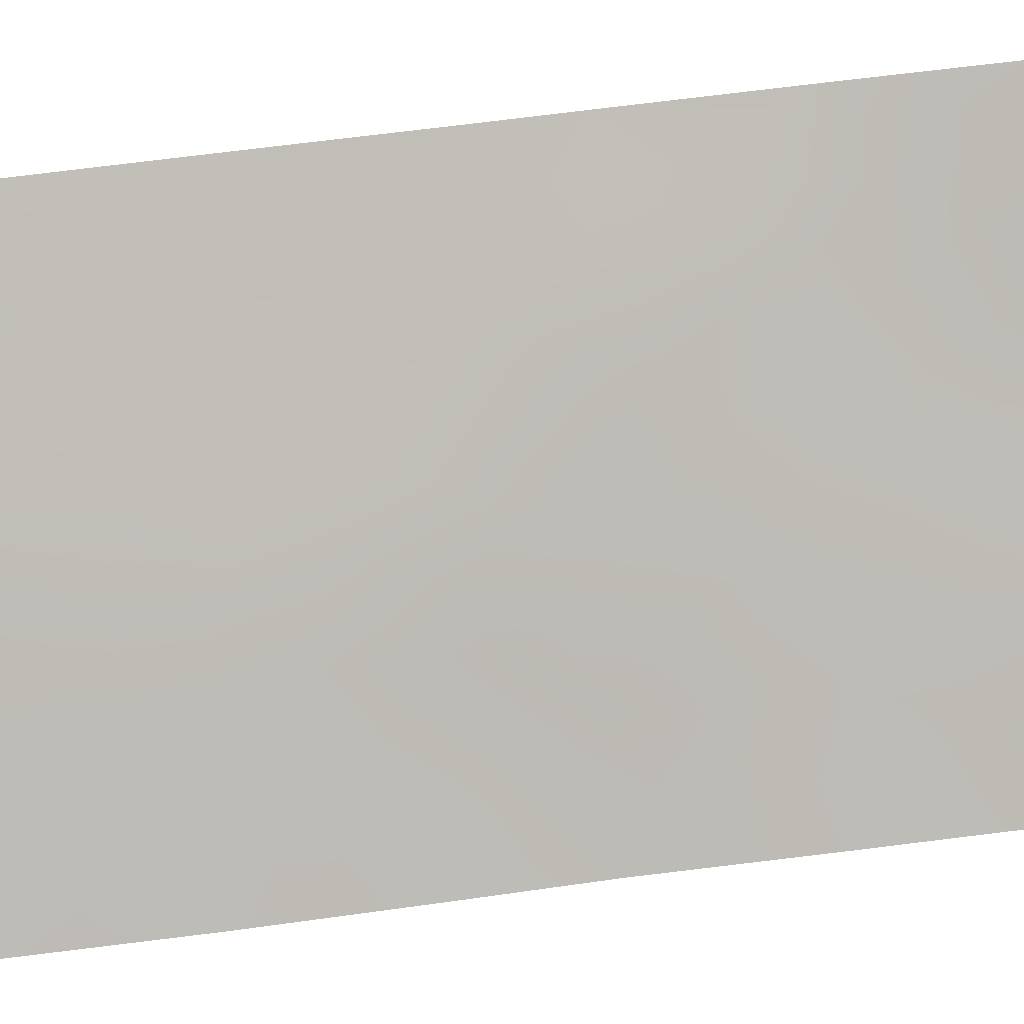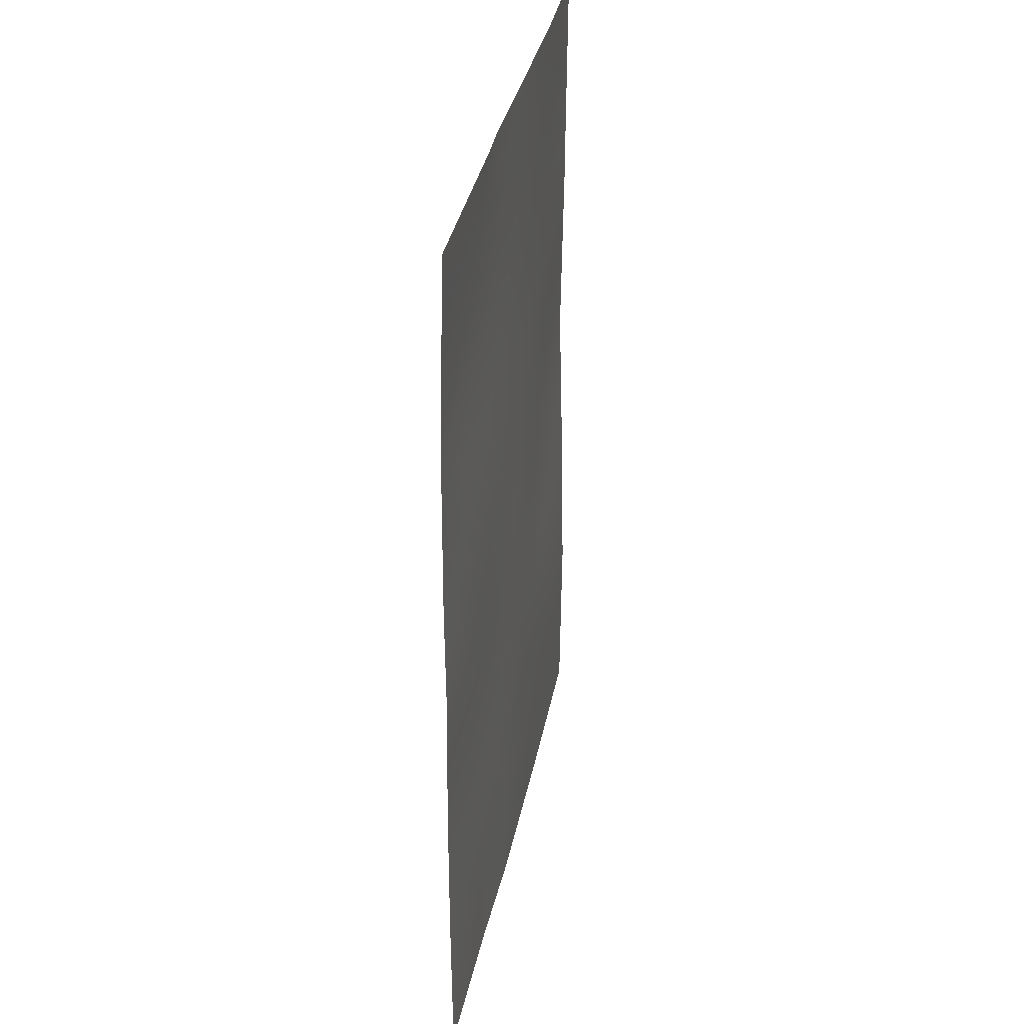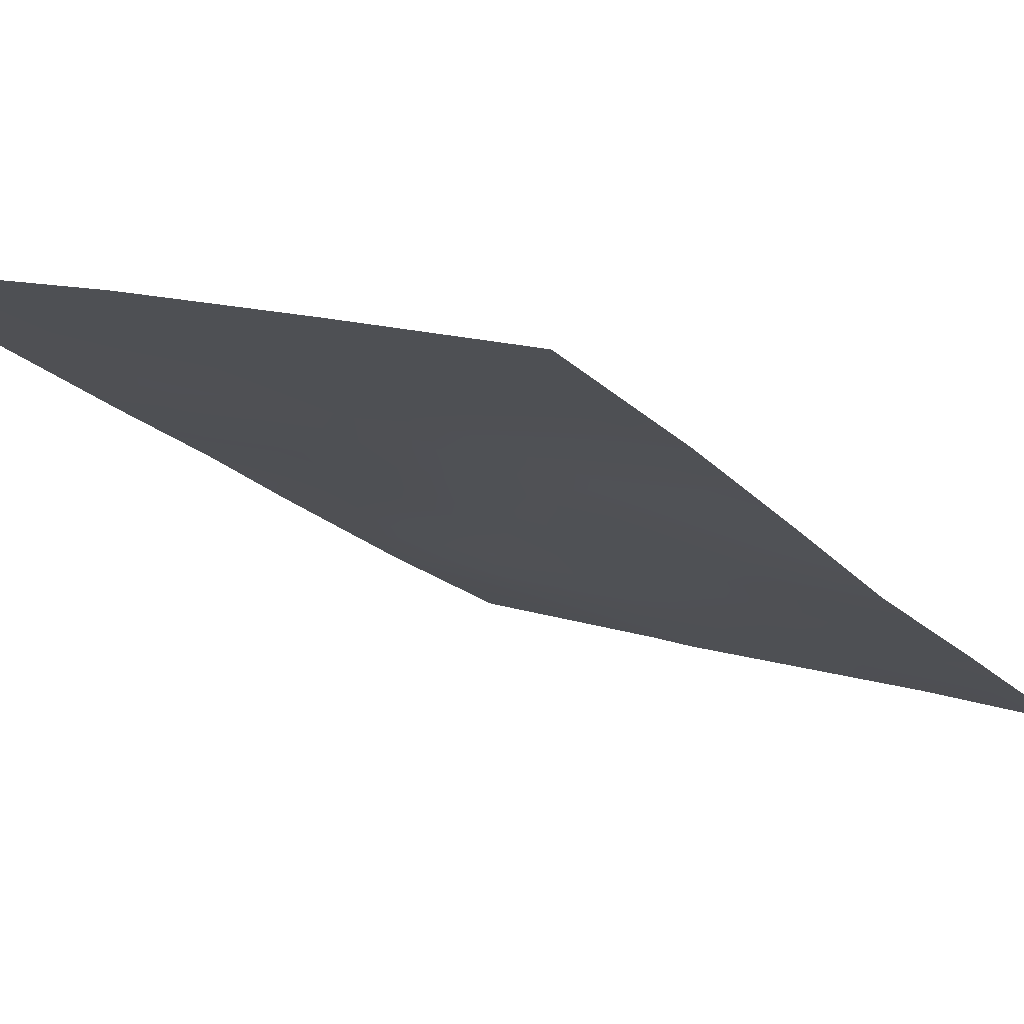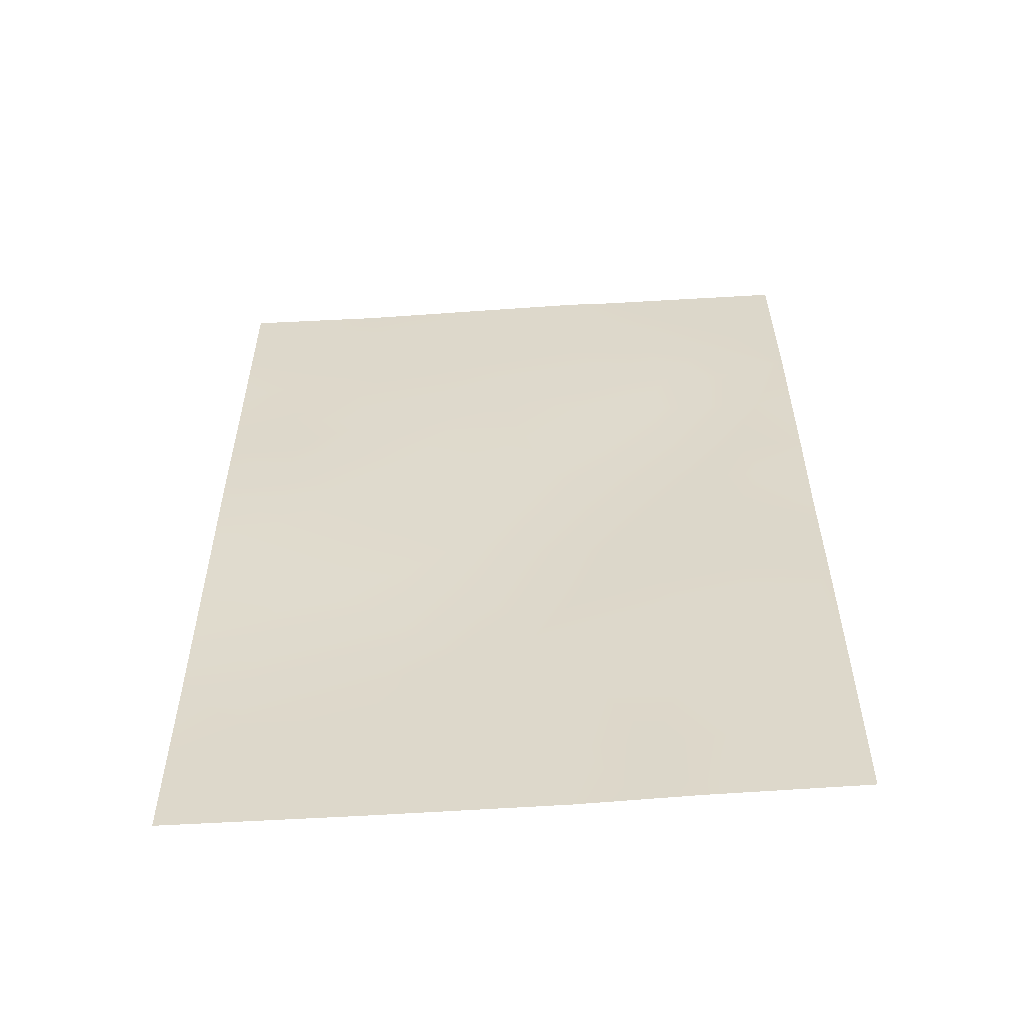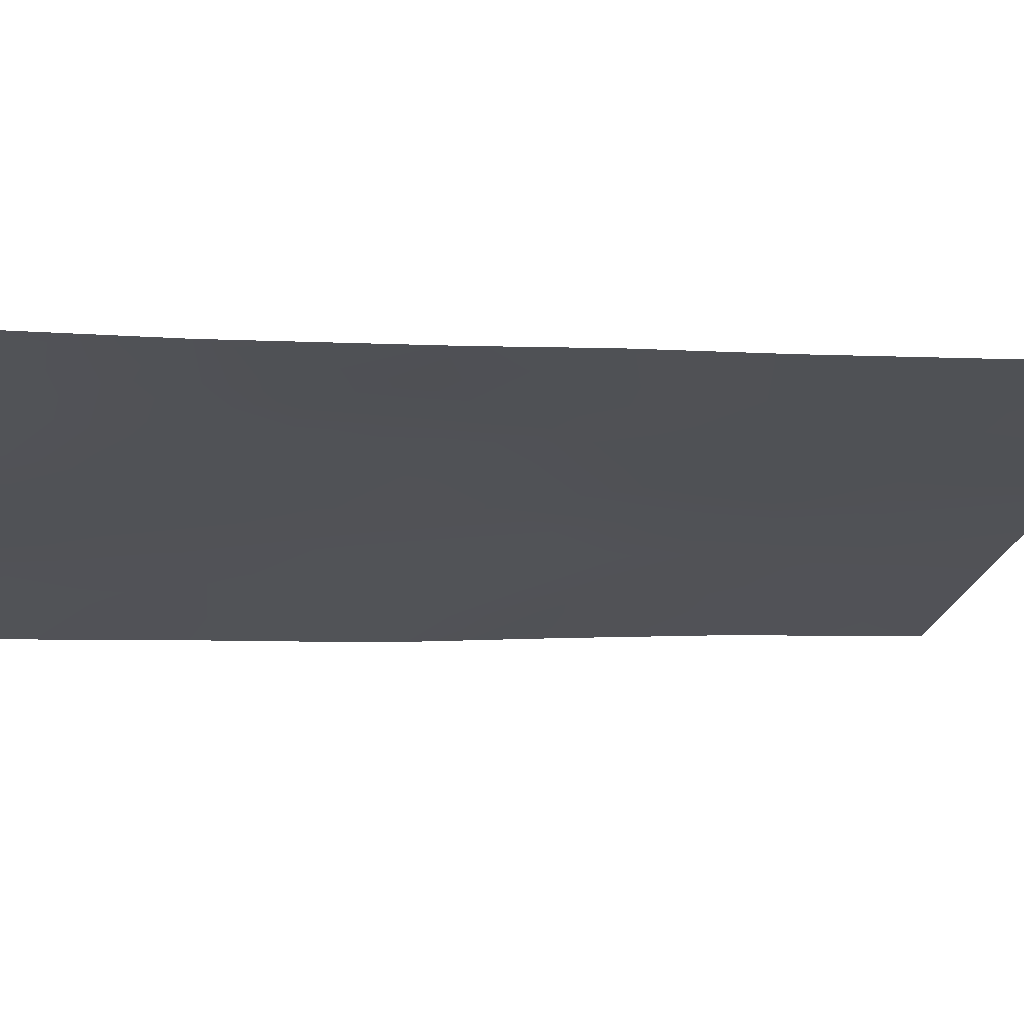
<metadata>
{"format":"obj","ext":"obj","renderer":"f3d","projection":"perspective","resolution":1024,"background":"white","views":[{"elev":76.1,"azim":-97.1,"up":"+Y"},{"elev":34.5,"azim":120.3,"up":"+Z"},{"elev":-20.7,"azim":-149.8,"up":"+Y"},{"elev":-56.8,"azim":23.3,"up":"+Z"},{"elev":-2.5,"azim":78.0,"up":"+Y"}]}
</metadata>
<code>
v -14.15 57.33 -48
v -12.32 57.93 -47.93
v -18.98 55.58 -40.45
v -14.25 57.27 -38
v -11.29 58.27 -42.72
v -18.96 55.55 -43.25
v -11.3 58.28 -40.29
v -18.98 55.58 -40.66
v -17.7 56.04 -39.57
v -16.08 56.65 -43.5
v -19.01 55.64 -47.55
v -13.14 57.64 -50
v -11.28 58.26 -47.85
v -15.47 56.91 -45.88
v -16.59 56.47 -38
v -17.31 56.22 -38
v -14.19 57.33 -44.03
v -11.29 58.26 -45.87
v -18.98 55.6 -38
v -13.74 57.47 -38
v -11.33 58.34 -38
v -11.29 58.27 -50
v -19 55.62 -50
v -18.99 55.6 -45.37
v -11.3 58.28 -44.19
v -17.31 56.19 -44.58
v -14.51 57.2 -50
v -16.79 56.41 -50
v -15.39 56.86 -39.83
v -17.11 56.25 -41.42
v -17.56 56.14 -48.98
v -13.05 57.72 -42.37
v -12.32 57.94 -44.2
v -17.38 56.22 -46.75
v -15.96 56.72 -48.28
v -13.3 57.6 -45.98
v -15.06 56.99 -41.96
v -12.23 57.97 -40.63
v -18.32 55.82 -40.22
v -11.29 58.28 -41.5
v -11.76 58.12 -41.51
v -12.54 57.88 -41.45
v -12.19 57.99 -42.47
v -18.97 55.58 -44.31
v -18.14 55.9 -45
v -18.14 55.87 -43.92
v -11.31 58.31 -39.15
v -18.97 55.57 -41.96
v -18.18 55.84 -42.82
v -18.06 55.9 -41.88
v -11.86 58.08 -48.95
v -12.74 57.78 -48.97
v -12.22 57.96 -50
v -17.35 56.17 -40.45
v -18.21 55.85 -41.12
v -12.53 57.9 -38
v -11.96 58.09 -38.72
v -11.29 58.27 -48.92
v -18.33 55.87 -49.2
v -17.89 56.01 -50
v -13.88 57.4 -38.72
v -19 55.62 -46.46
v -18.22 55.92 -47.14
v -18.17 55.92 -46.07
v -13.26 57.64 -44.14
v -12.72 57.83 -43.31
v -13.62 57.53 -43.2
v -17.06 56.29 -38.84
v -18.04 55.94 -38.7
v -15.42 56.87 -38
v -16.01 56.66 -38.87
v -14.87 57.05 -38.82
v -13.97 57.39 -42.24
v -13.37 57.59 -41.42
v -14.27 57.26 -41.25
v -17.31 56.22 -45.67
v -15.14 56.99 -43.81
v -15.75 56.78 -44.6
v -14.78 57.14 -44.9
v -11.28 58.26 -46.86
v -11.88 58.07 -46.9
v -17.16 56.23 -43.35
v -16.6 56.46 -44.17
v -13.83 57.42 -50
v -13.59 57.5 -49
v -14.4 57.24 -49.03
v -13.78 57.46 -45.01
v -12.82 57.77 -45.06
v -16.78 56.43 -48.66
v -16.64 56.48 -47.5
v -17.47 56.18 -47.84
v -14.56 57.19 -43.02
v -13.24 57.63 -47.97
v -13.77 57.45 -46.97
v -12.81 57.76 -46.95
v -14.32 57.27 -45.95
v -14.9 57.09 -46.78
v -14.27 57.25 -39.56
v -17.41 56.13 -42.37
v -14.54 57.16 -40.37
v -13.64 57.47 -40.42
v -15.22 56.93 -40.96
v -12.2 57.99 -39.65
v -16.63 56.44 -39.71
v -18.15 55.91 -38
v -18.26 55.9 -48.22
v -19 55.63 -48.77
v -11.29 58.28 -43.46
v -11.85 58.09 -43.41
v -16.23 56.56 -40.65
v -16.01 56.65 -41.66
v -15.73 56.81 -47.16
v -15.06 57.03 -48.08
v -11.89 58.08 -45.05
v -12.33 57.92 -45.96
v -11.29 58.27 -45.03
v -16.48 56.54 -46.36
v -15.65 56.81 -50
v -15.3 56.94 -49.1
v -16.14 56.65 -49.2
v -18.98 55.59 -39.22
v -15.52 56.84 -42.75
v -16.47 56.49 -42.45
v -16.46 56.52 -45.22
v -12.92 57.75 -38.74
v -13.24 57.61 -39.58
v -12.87 57.74 -40.43
f 5 40 41
f 41 42 43
f 44 45 46
f 48 49 50
f 51 52 53
f 54 9 39
f 21 56 57
f 22 58 51
f 31 59 60
f 20 4 61
f 62 63 64
f 65 66 67
f 9 68 69
f 70 71 72
f 73 74 75
f 45 64 76
f 77 78 79
f 80 18 81
f 84 85 86
f 87 88 65
f 89 90 91
f 73 92 67
f 52 93 85
f 94 93 95
f 94 96 97
f 72 98 61
f 46 82 49
f 50 99 30
f 98 100 101
f 102 75 100
f 68 9 104
f 106 107 59
f 108 5 109
f 66 109 43
f 102 110 111
f 112 113 97
f 114 88 115
f 114 18 116
f 106 91 63
f 90 112 117
f 118 119 120
f 113 119 86
f 115 95 81
f 96 87 79
f 122 77 92
f 122 111 123
f 123 99 82
f 29 104 110
f 76 117 124
f 83 124 78
f 125 103 57
f 8 39 3
f 40 7 41
f 5 41 43
f 41 7 38
f 43 42 32
f 6 44 46
f 44 24 45
f 46 45 26
f 103 7 47
f 8 48 55
f 48 6 49
f 50 49 99
f 22 51 53
f 51 2 52
f 53 52 12
f 55 54 39
f 56 125 57
f 61 125 20
f 58 13 51
f 2 51 13
f 28 31 60
f 60 59 23
f 24 62 64
f 62 11 63
f 64 63 34
f 17 65 67
f 65 33 66
f 67 66 32
f 68 16 69
f 16 68 15
f 4 70 72
f 70 15 71
f 72 71 29
f 37 73 75
f 73 32 74
f 75 74 101
f 26 45 76
f 45 24 64
f 76 64 34
f 17 77 79
f 77 10 78
f 79 78 14
f 13 81 2
f 81 13 80
f 82 26 83
f 82 83 10
f 27 84 86
f 84 12 85
f 86 85 1
f 17 87 65
f 87 36 88
f 65 88 33
f 31 89 91
f 89 35 90
f 91 90 34
f 32 73 67
f 73 37 92
f 67 92 17
f 12 52 85
f 52 2 93
f 85 93 1
f 36 94 95
f 94 1 93
f 95 93 2
f 1 94 97
f 94 36 96
f 4 72 61
f 72 29 98
f 61 98 126
f 6 46 49
f 46 26 82
f 49 82 99
f 55 50 30
f 126 98 101
f 98 29 100
f 29 102 100
f 102 37 75
f 100 75 101
f 71 68 104
f 104 9 54
f 110 54 30
f 69 16 105
f 69 105 19
f 31 106 59
f 106 11 107
f 59 107 23
f 25 109 33
f 109 25 108
f 32 66 43
f 66 33 109
f 43 109 5
f 101 74 127
f 74 32 42
f 102 29 110
f 14 112 97
f 112 35 113
f 97 113 1
f 18 114 115
f 114 33 88
f 115 88 36
f 33 114 25
f 116 25 114
f 11 106 63
f 106 31 91
f 63 91 34
f 34 90 117
f 90 35 112
f 117 112 14
f 28 118 120
f 118 27 119
f 120 119 35
f 1 113 86
f 113 35 119
f 86 119 27
f 35 89 120
f 18 115 81
f 115 36 95
f 81 95 2
f 14 96 79
f 96 36 87
f 79 87 17
f 3 39 121
f 121 69 19
f 37 122 92
f 122 10 77
f 92 77 17
f 10 122 123
f 10 123 82
f 123 30 99
f 29 71 104
f 71 15 68
f 110 104 54
f 26 76 124
f 76 34 117
f 124 117 14
f 10 83 78
f 83 26 124
f 78 124 14
f 126 103 125
f 125 56 20
f 126 125 61
f 89 31 28
f 120 89 28
f 47 21 57
f 55 48 50
f 30 54 55
f 47 57 103
f 126 127 103
f 55 39 8
f 111 110 30
f 123 111 30
f 37 102 111
f 122 37 111
f 41 38 42
f 38 127 42
f 97 96 14
f 127 74 42
f 103 38 7
f 127 38 103
f 126 101 127
f 121 39 9
f 121 9 69

</code>
